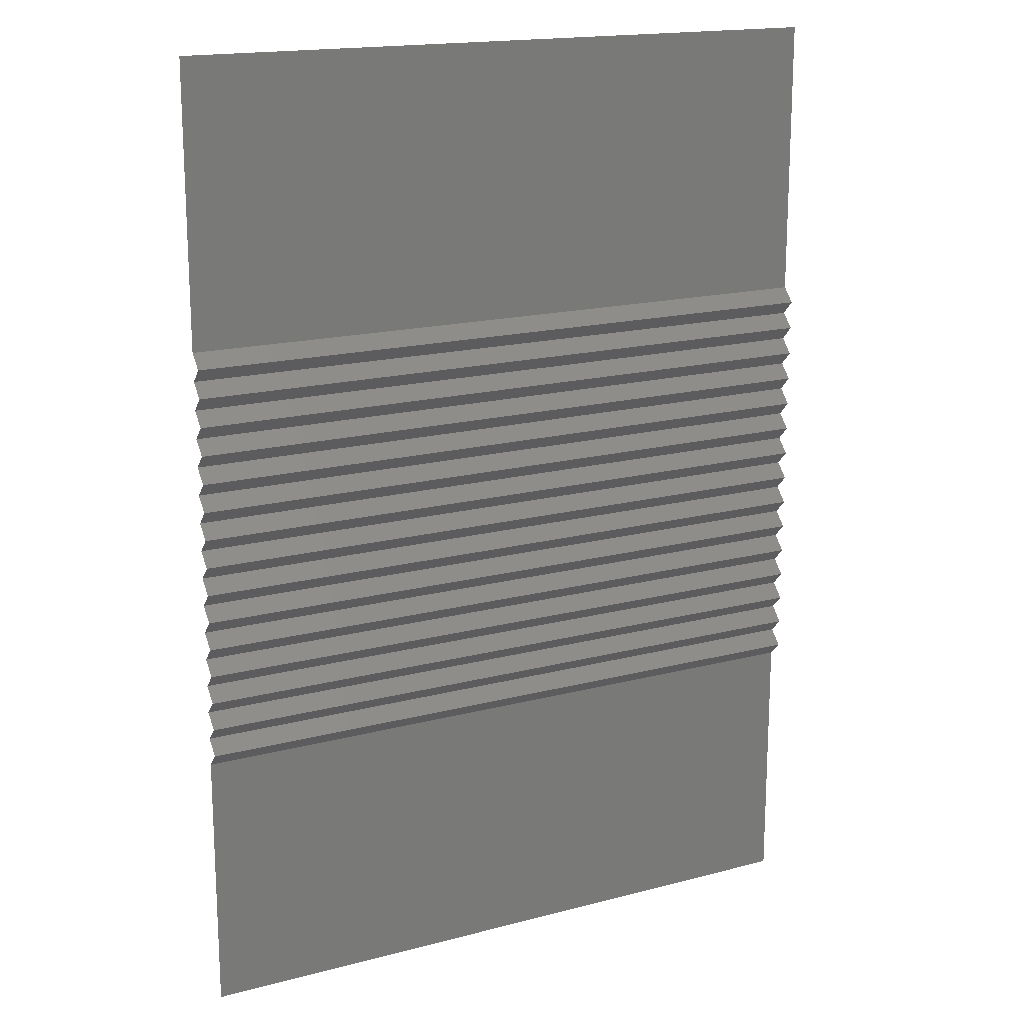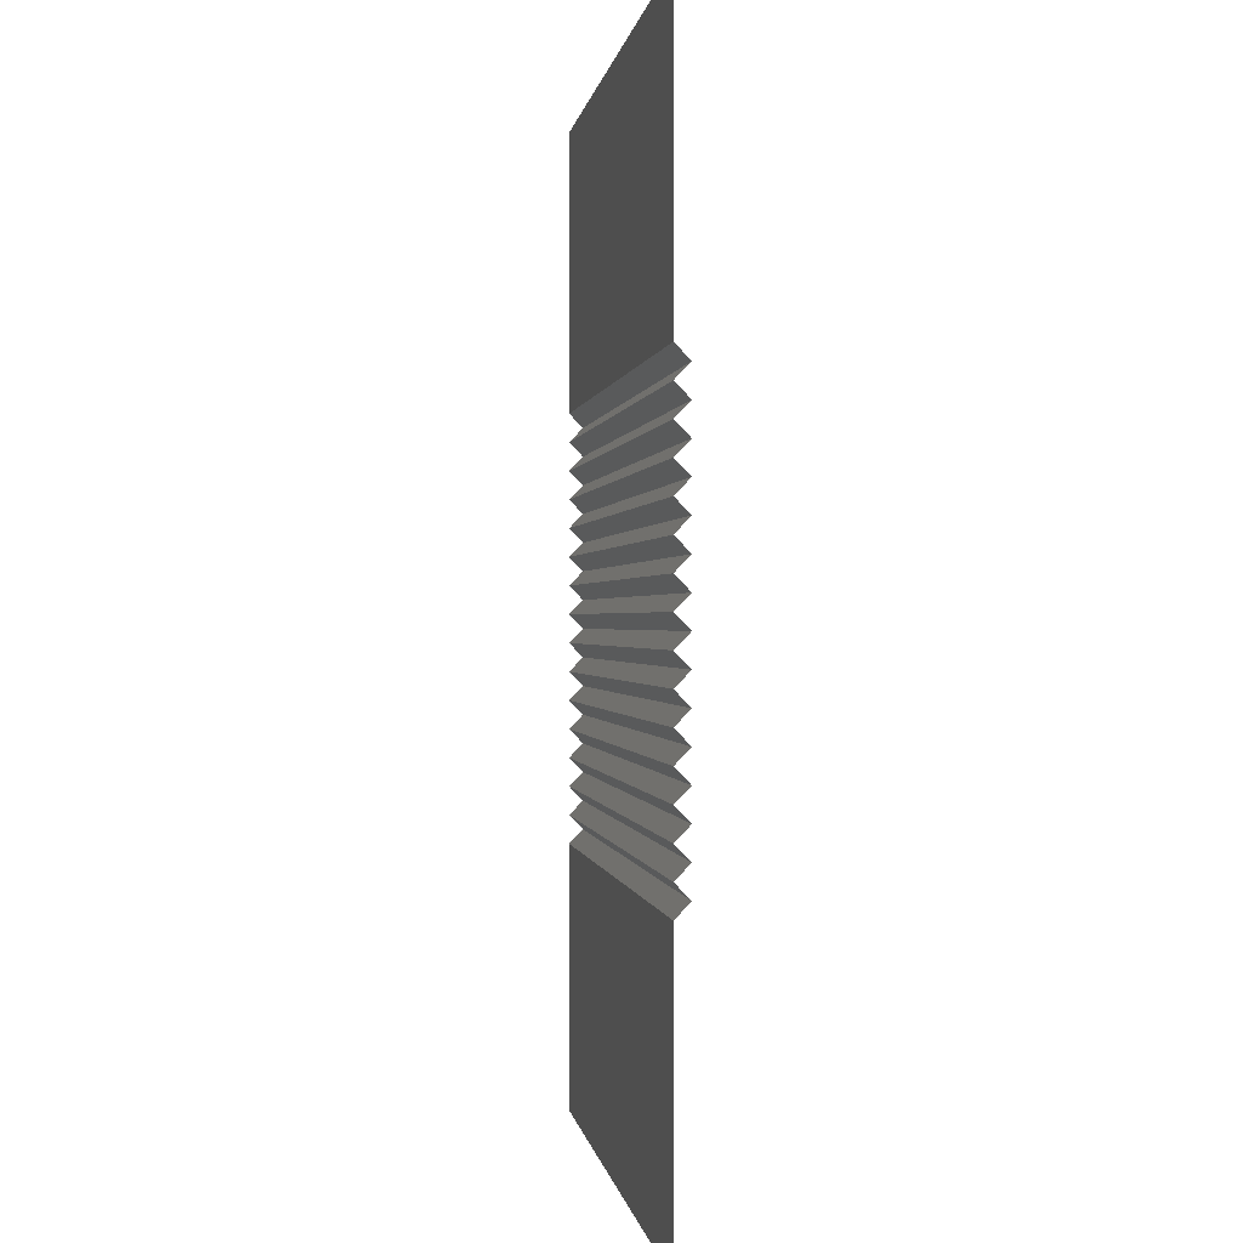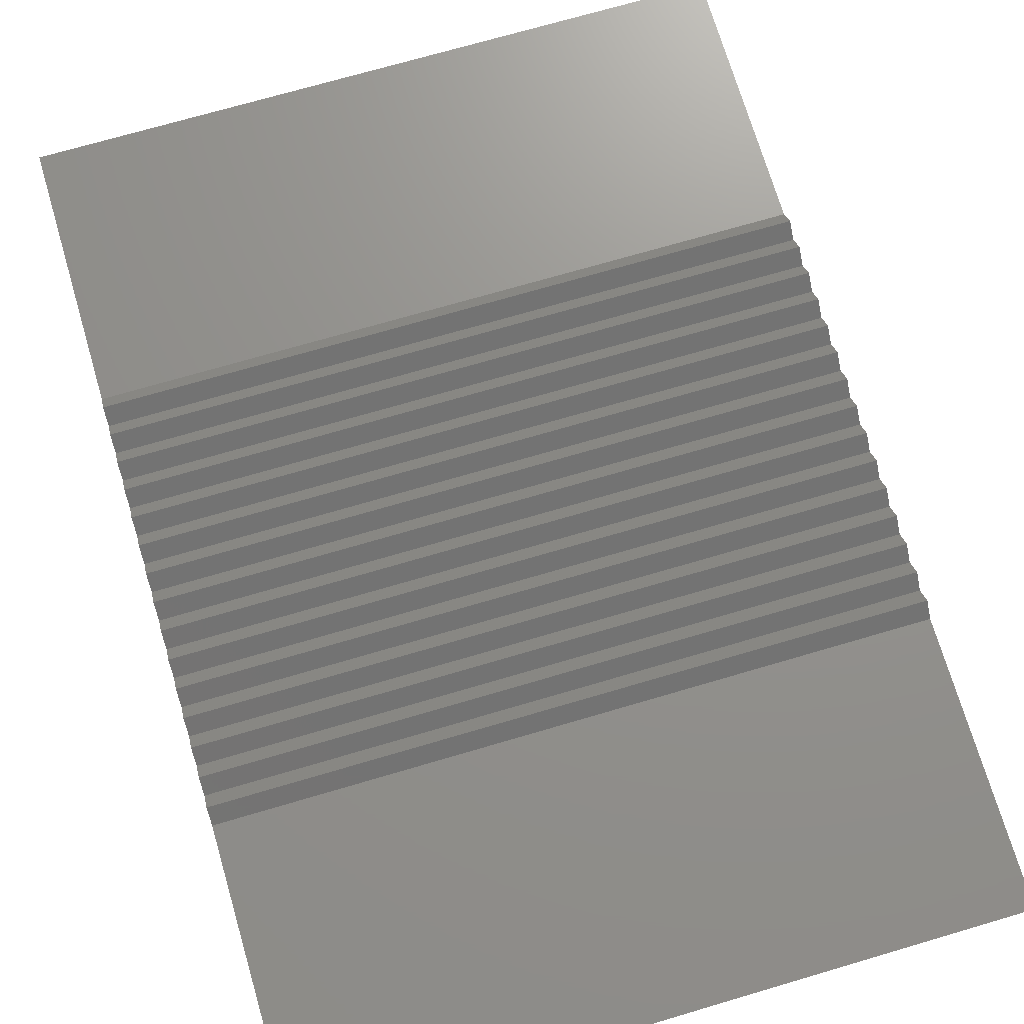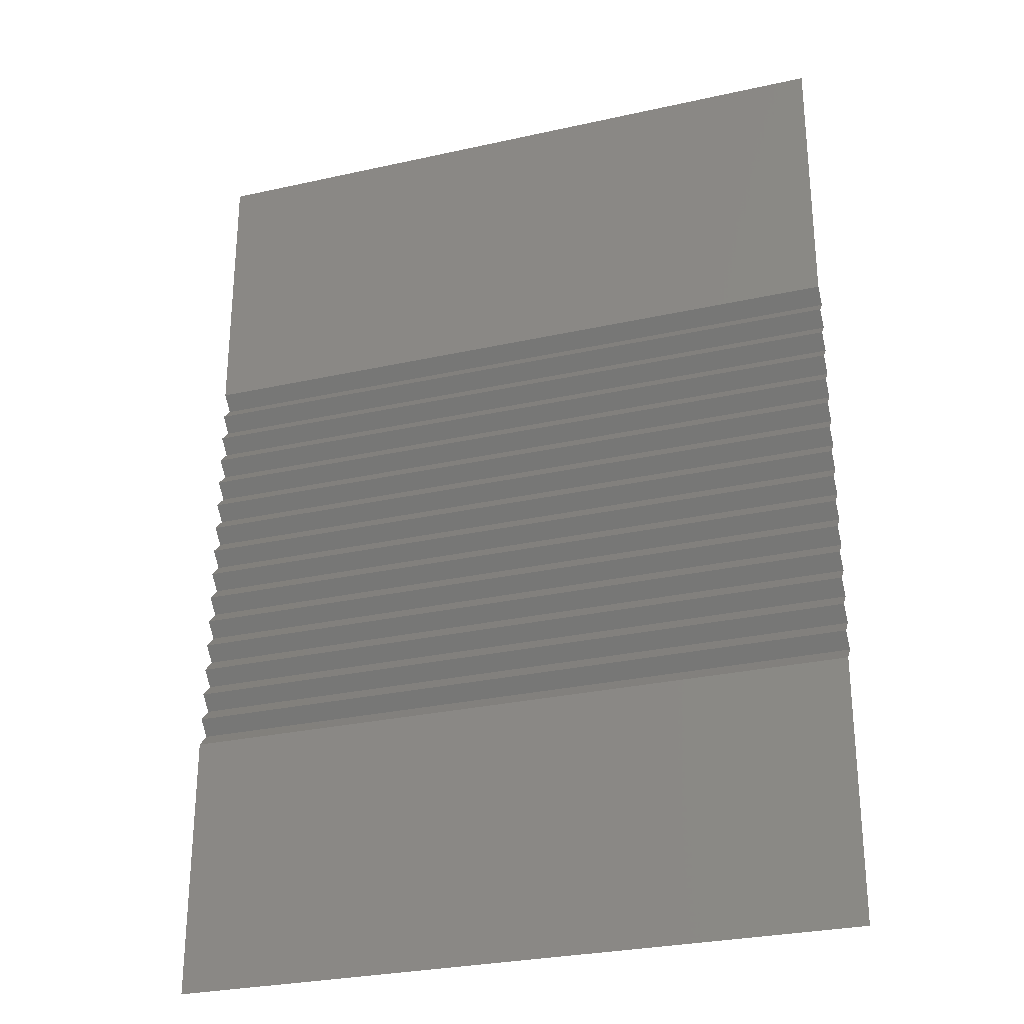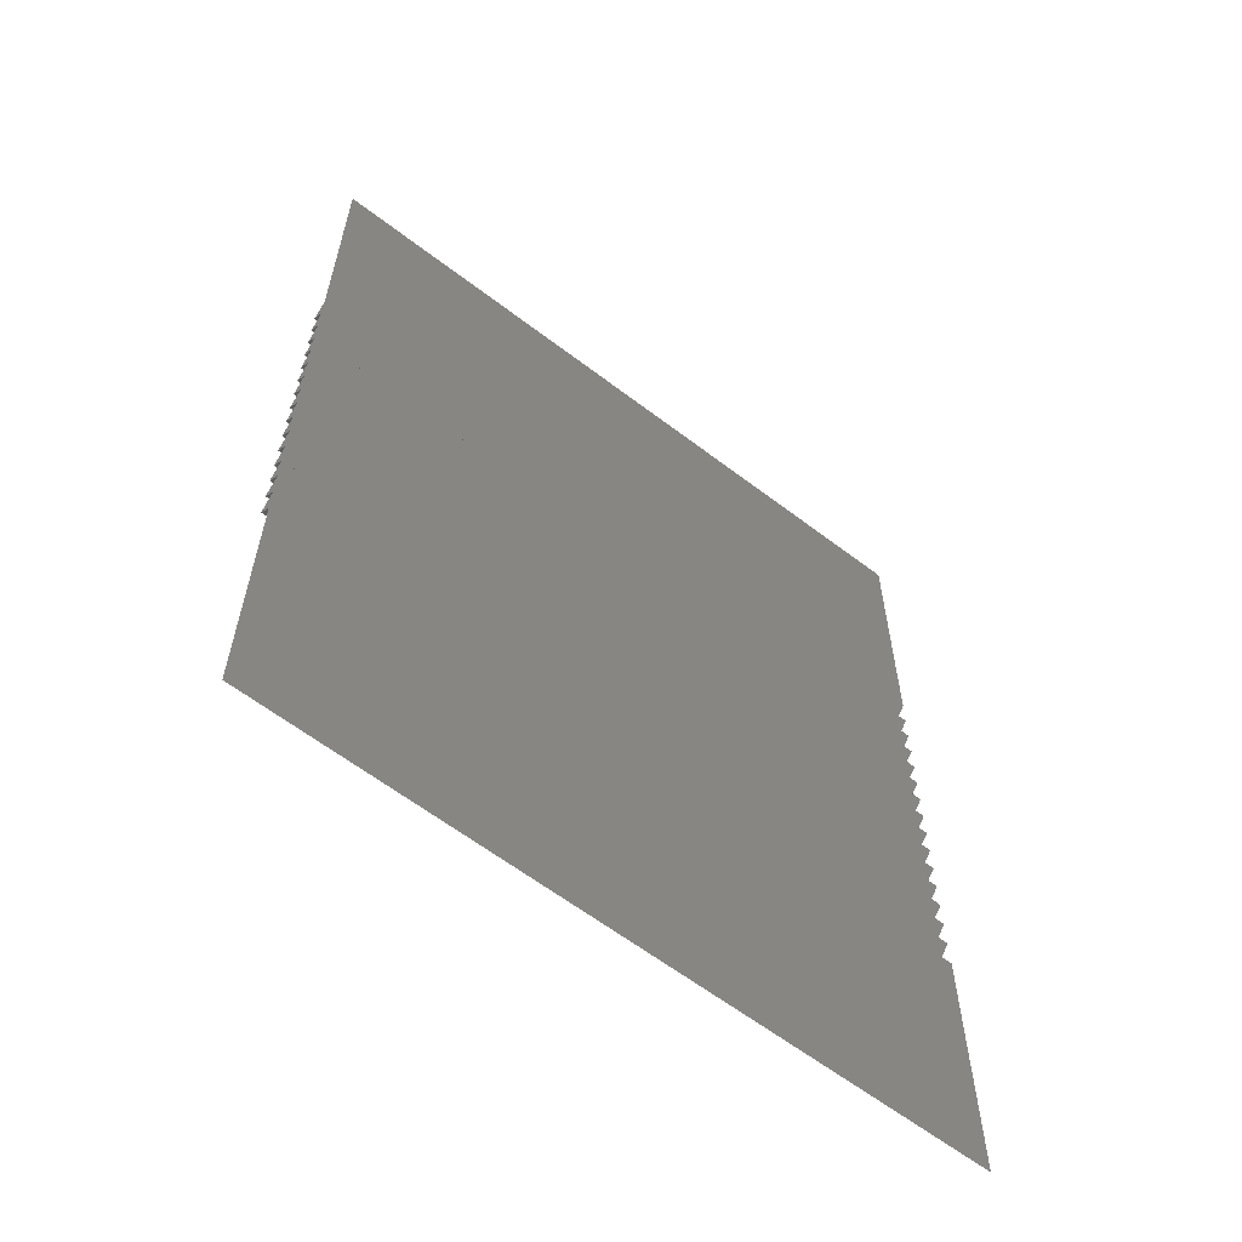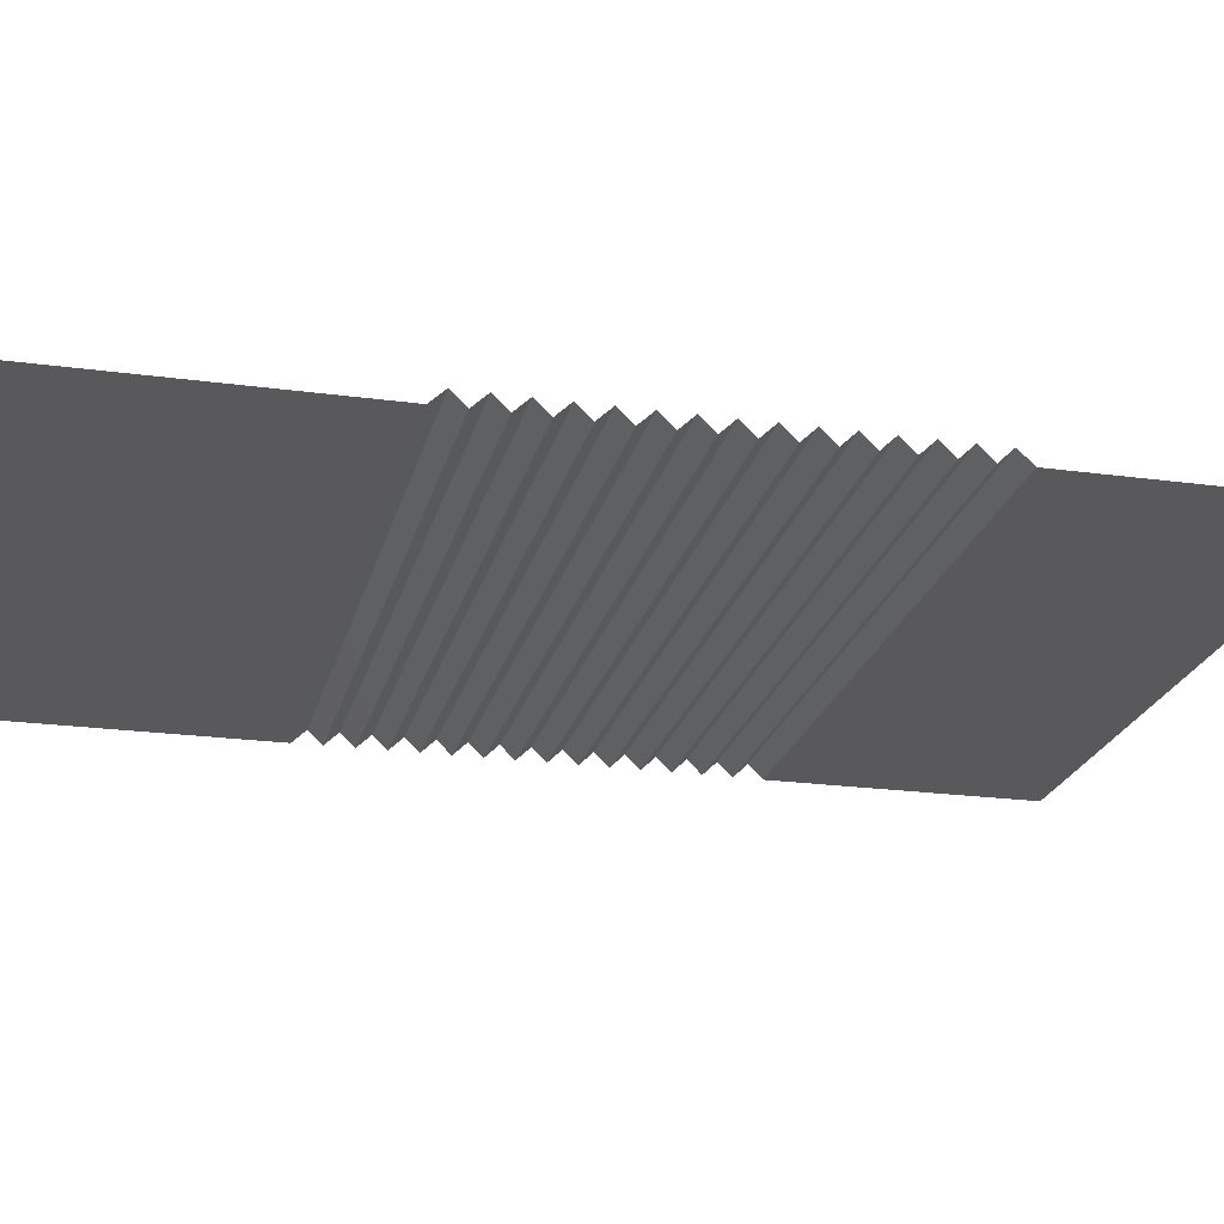
<metadata>
{"format":"stl","ext":"stl","renderer":"f3d","projection":"perspective","resolution":1024,"background":"white","views":[{"elev":17.2,"azim":152.2,"up":"+Z"},{"elev":0.0,"azim":82.4,"up":"+Z"},{"elev":71.7,"azim":-16.4,"up":"+Y"},{"elev":-28.5,"azim":18.6,"up":"+Z"},{"elev":-61.9,"azim":-37.8,"up":"+Z"},{"elev":-22.2,"azim":76.7,"up":"+Y"}]}
</metadata>
<code>
# stl→obj: 66 verts, 64 faces
v -1000 0 1000
v -1000 0 1116
v -700 0 1000
v -700 0 1116
v -1000 6.039 1123
v -700 6.039 1123
v -1000 0 1129
v -700 0 1129
v -1000 6.039 1135
v -700 6.039 1135
v -1000 0 1141
v -700 0 1141
v -1000 6.039 1148
v -700 6.039 1148
v -1000 0 1154
v -700 0 1154
v -1000 6.039 1160
v -700 6.039 1160
v -1000 0 1166
v -700 0 1166
v -1000 6.039 1173
v -700 6.039 1173
v -1000 0 1179
v -700 0 1179
v -1000 6.039 1185
v -700 6.039 1185
v -1000 0 1191
v -700 0 1191
v -1000 6.039 1198
v -700 6.039 1198
v -1000 0 1204
v -700 0 1204
v -1000 6.039 1210
v -700 6.039 1210
v -1000 0 1216
v -700 0 1216
v -1000 6.039 1223
v -700 6.039 1223
v -1000 0 1229
v -700 0 1229
v -1000 6.039 1235
v -700 6.039 1235
v -1000 0 1241
v -700 0 1241
v -1000 6.039 1248
v -700 6.039 1248
v -1000 0 1254
v -700 0 1254
v -1000 6.039 1260
v -700 6.039 1260
v -1000 0 1266
v -700 0 1266
v -1000 6.039 1273
v -700 6.039 1273
v -1000 0 1279
v -700 0 1279
v -1000 6.039 1285
v -700 6.039 1285
v -1000 0 1291
v -700 0 1291
v -1000 6.039 1298
v -700 6.039 1298
v -1000 0 1304
v -700 0 1304
v -1000 0 1426
v -700 0 1426
f 1 2 3
f 4 2 3
f 2 5 4
f 6 5 4
f 5 7 6
f 8 7 6
f 7 9 8
f 10 9 8
f 9 11 10
f 12 11 10
f 11 13 12
f 14 13 12
f 13 15 14
f 16 15 14
f 15 17 16
f 18 17 16
f 17 19 18
f 20 19 18
f 19 21 20
f 22 21 20
f 21 23 22
f 24 23 22
f 23 25 24
f 26 25 24
f 25 27 26
f 28 27 26
f 27 29 28
f 30 29 28
f 29 31 30
f 32 31 30
f 31 33 32
f 34 33 32
f 33 35 34
f 36 35 34
f 35 37 36
f 38 37 36
f 37 39 38
f 40 39 38
f 39 41 40
f 42 41 40
f 41 43 42
f 44 43 42
f 43 45 44
f 46 45 44
f 45 47 46
f 48 47 46
f 47 49 48
f 50 49 48
f 49 51 50
f 52 51 50
f 51 53 52
f 54 53 52
f 53 55 54
f 56 55 54
f 55 57 56
f 58 57 56
f 57 59 58
f 60 59 58
f 59 61 60
f 62 61 60
f 61 63 62
f 64 63 62
f 63 65 64
f 66 65 64

</code>
